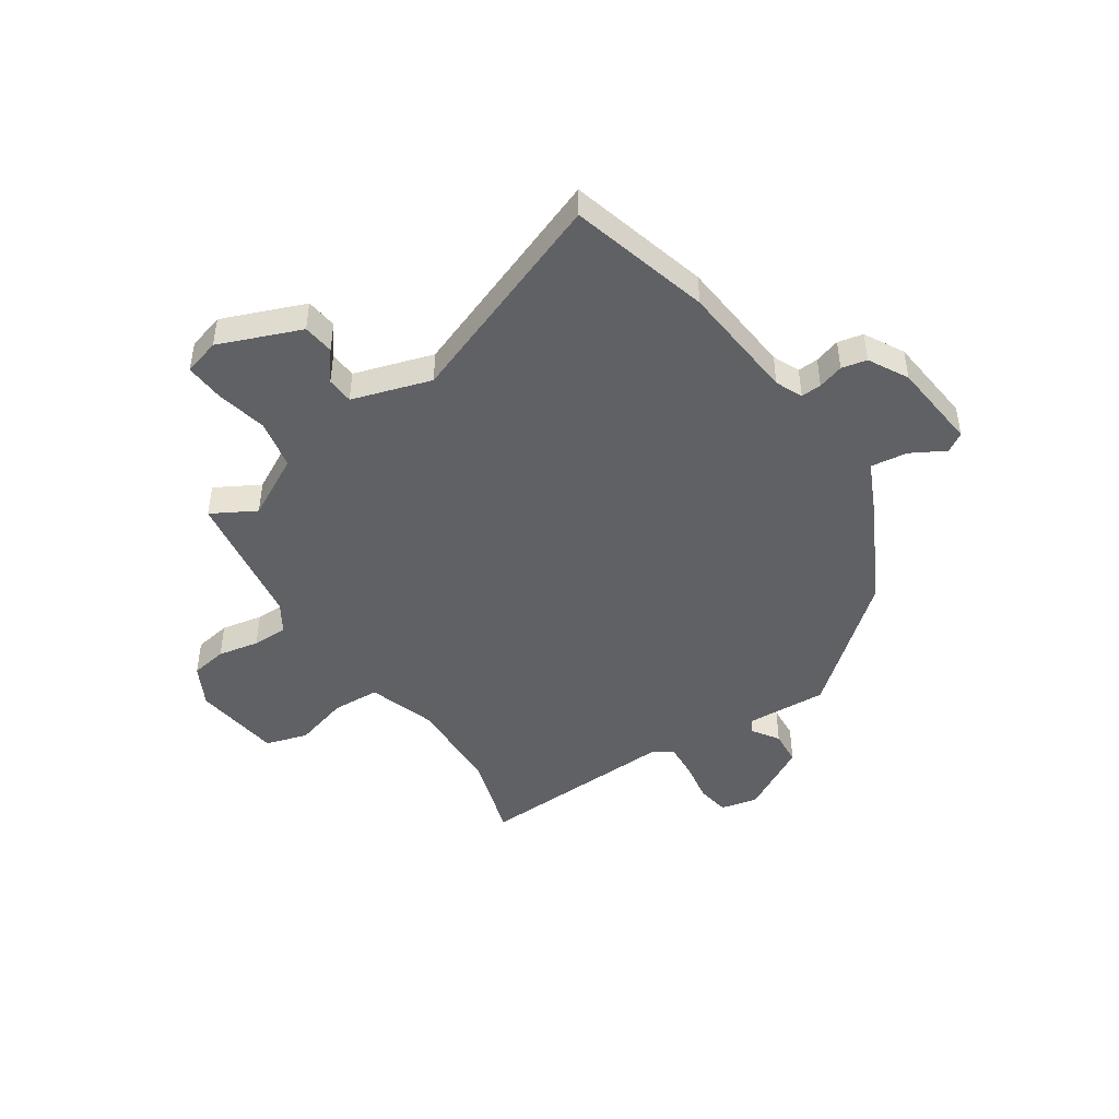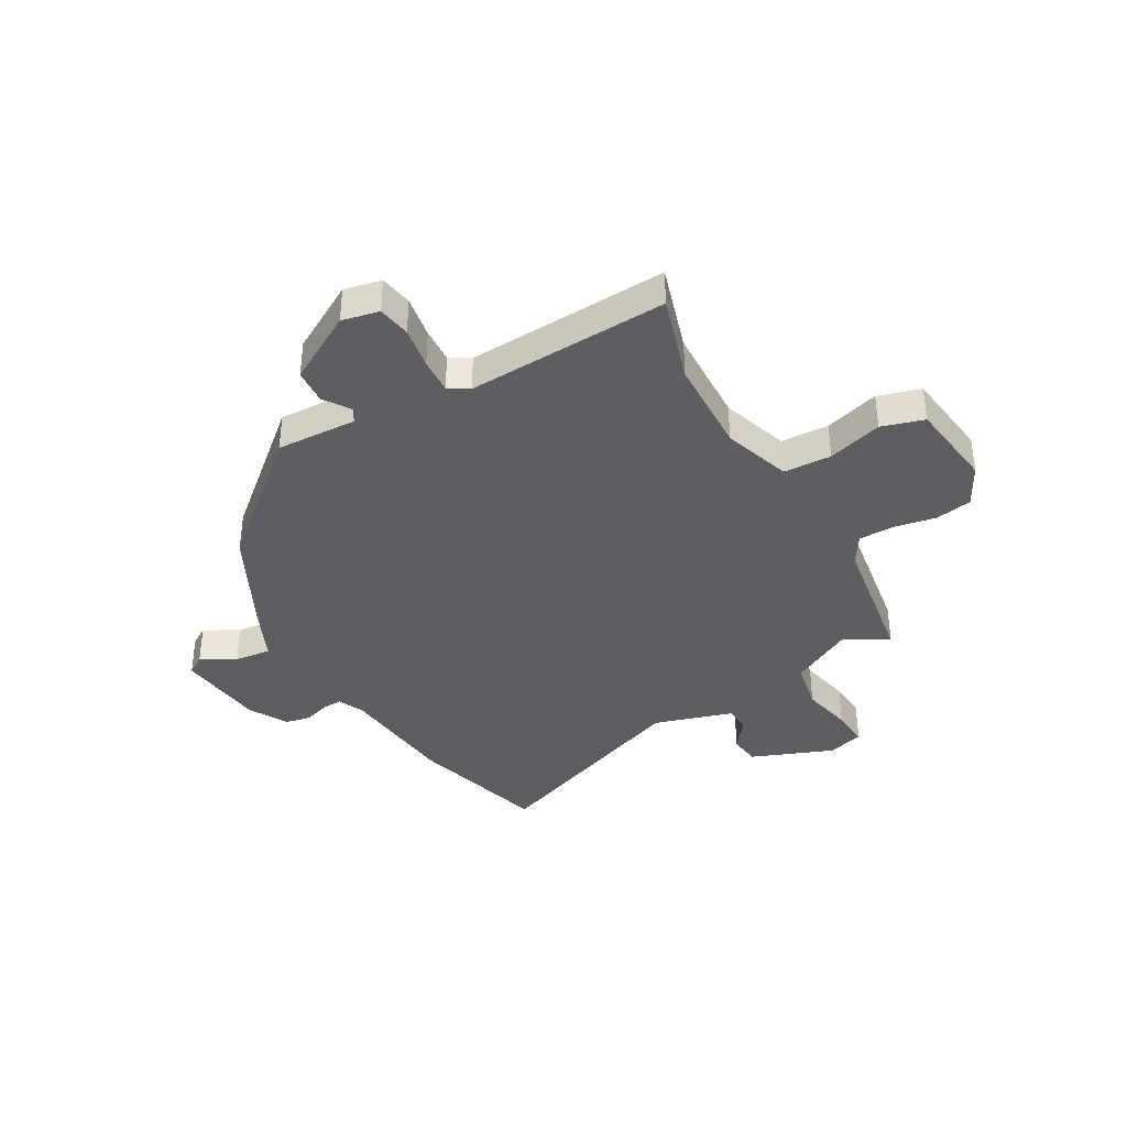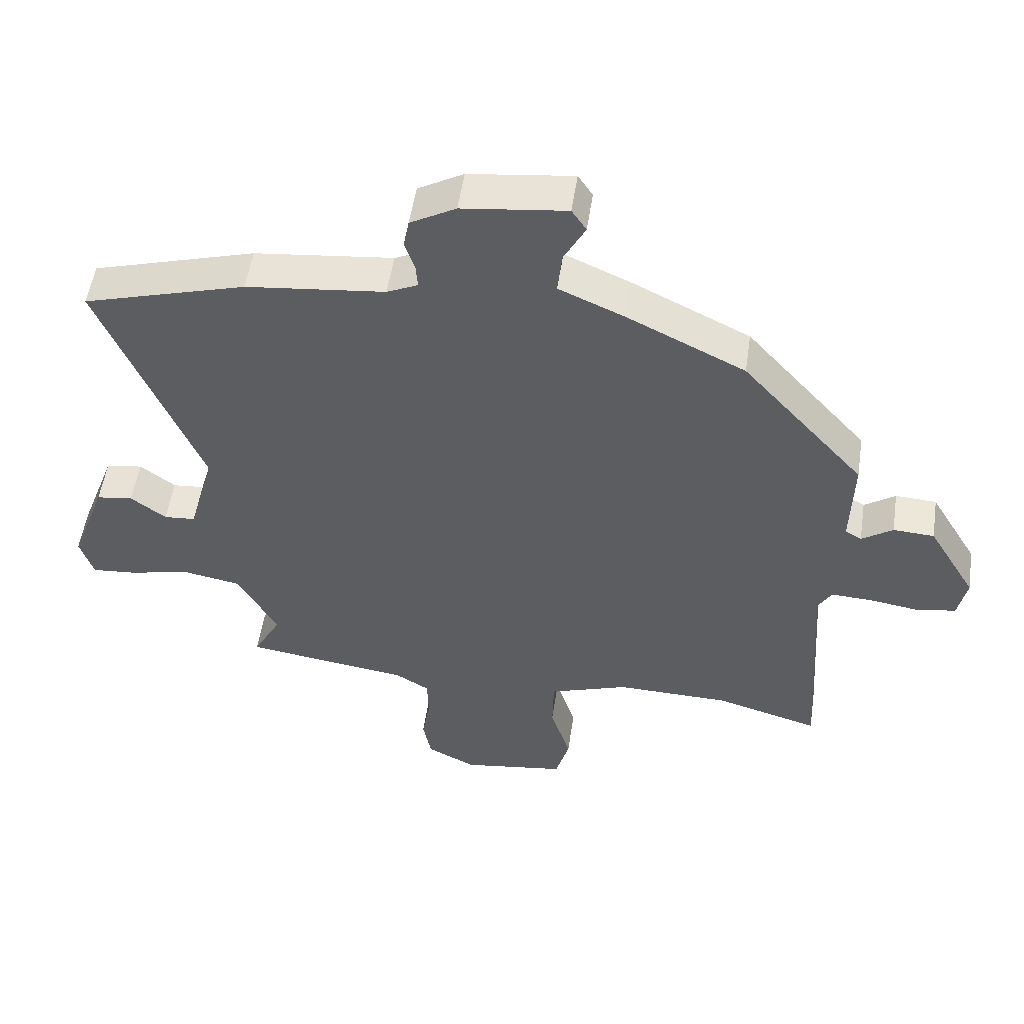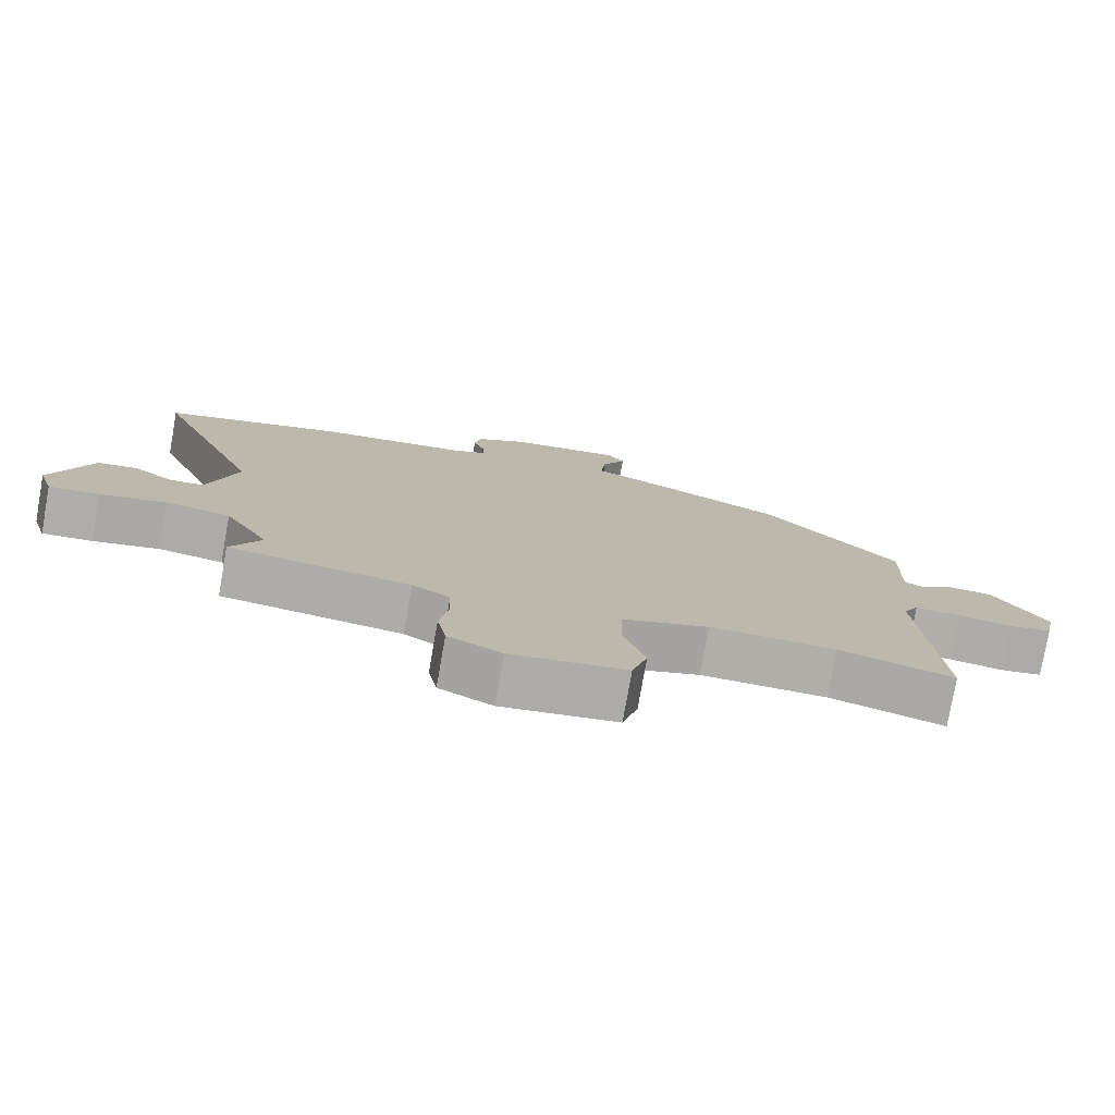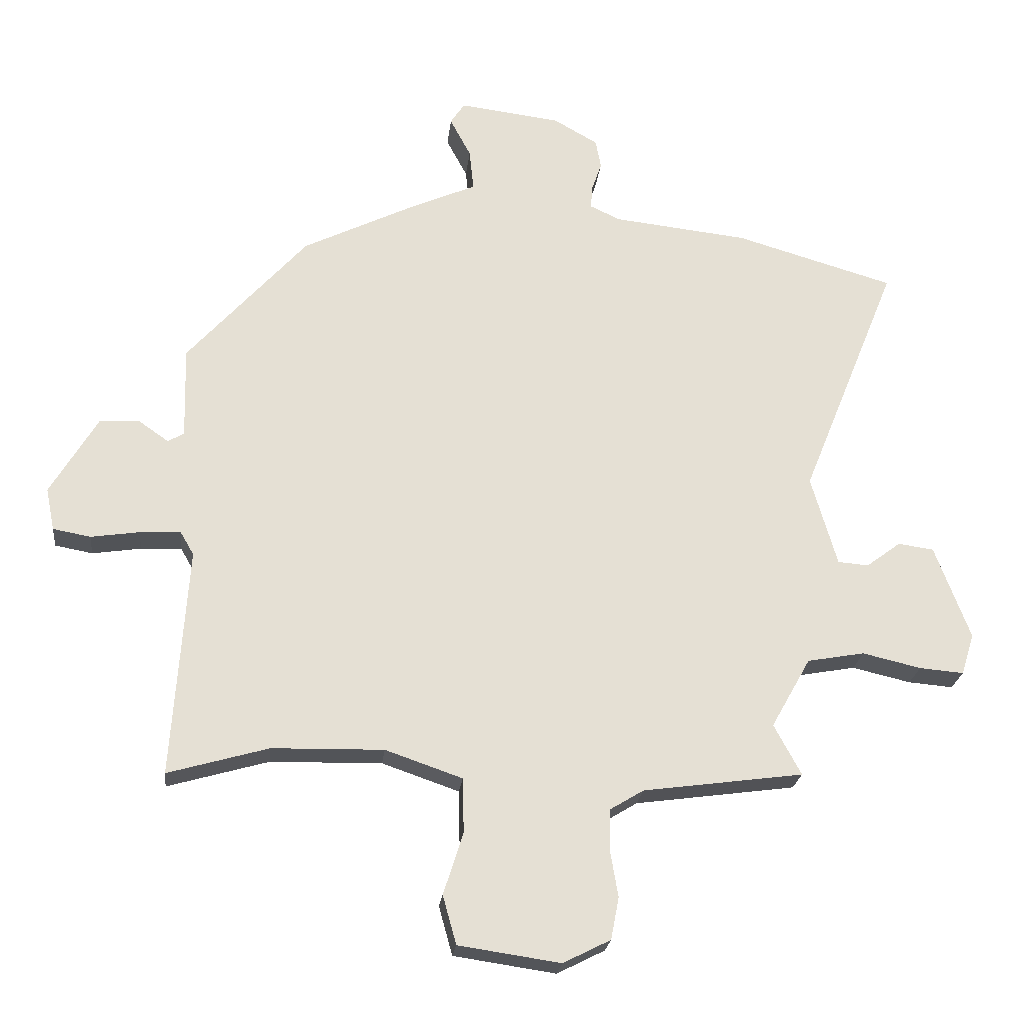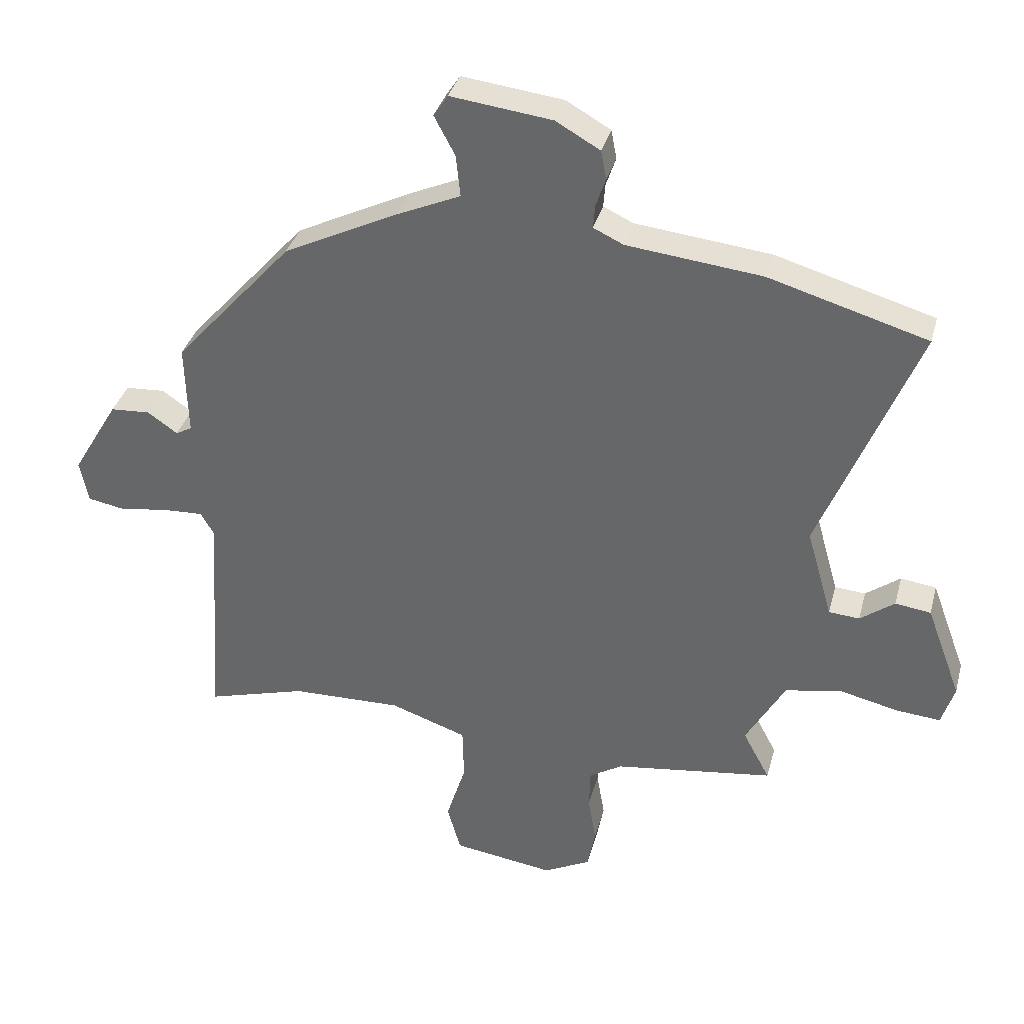
<metadata>
{"format":"obj","ext":"obj","renderer":"f3d","projection":"perspective","resolution":1024,"background":"white","views":[{"elev":-45.7,"azim":-57.5,"up":"+Y"},{"elev":-37.9,"azim":118.8,"up":"+Y"},{"elev":52.9,"azim":8.4,"up":"+Z"},{"elev":-77.5,"azim":-10.0,"up":"+Z"},{"elev":-23.6,"azim":173.6,"up":"+Z"},{"elev":35.5,"azim":-165.5,"up":"+Z"}]}
</metadata>
<code>
v 0.329 0.07 0.453
v 0.523 0.07 0.234
v 0.519 0.07 0.084
v 0.545 0.07 0.069
v 0.594 0.07 0.103
v 0.659 0.07 0.099
v 0.735 0.07 -0.029
v 0.721 0.07 -0.098
v 0.66 0.07 -0.109
v 0.581 0.07 -0.097
v 0.515 0.07 -0.094
v 0.493 0.07 -0.132
v 0.518 0.07 -0.505
v 0.355 0.07 -0.458
v 0.174 0.07 -0.454
v 0.049 0.07 -0.497
v 0.047 0.07 -0.586
v 0.079 0.07 -0.687
v 0.057 0.07 -0.766
v -0.108 0.07 -0.79
v -0.185 0.07 -0.751
v -0.198 0.07 -0.683
v -0.185 0.07 -0.606
v -0.187 0.07 -0.54
v -0.241 0.07 -0.507
v -0.501 0.07 -0.471
v -0.457 0.07 -0.389
v -0.521 0.07 -0.275
v -0.614 0.07 -0.258
v -0.709 0.07 -0.28
v -0.781 0.07 -0.286
v -0.802 0.07 -0.219
v -0.745 0.07 -0.066
v -0.687 0.07 -0.058
v -0.631 0.07 -0.1
v -0.581 0.07 -0.096
v -0.539 0.07 0.051
v -0.697 0.07 0.443
v -0.439 0.07 0.518
v -0.219 0.07 0.542
v -0.17 0.07 0.565
v -0.173 0.07 0.603
v -0.189 0.07 0.65
v -0.18 0.07 0.697
v -0.108 0.07 0.738
v 0.057 0.07 0.758
v 0.08 0.07 0.723
v 0.046 0.07 0.659
v 0.039 0.07 0.591
v 0.143 0.07 0.545
v 0.329 0 0.453
v 0.523 0 0.234
v 0.519 0 0.084
v 0.545 0 0.069
v 0.594 0 0.103
v 0.659 0 0.099
v 0.735 0 -0.029
v 0.721 0 -0.098
v 0.66 0 -0.109
v 0.581 0 -0.097
v 0.515 0 -0.094
v 0.493 0 -0.132
v 0.518 0 -0.505
v 0.355 0 -0.458
v 0.174 0 -0.454
v 0.049 0 -0.497
v 0.047 0 -0.586
v 0.079 0 -0.687
v 0.057 0 -0.766
v -0.108 0 -0.79
v -0.185 0 -0.751
v -0.198 0 -0.683
v -0.185 0 -0.606
v -0.187 0 -0.54
v -0.241 0 -0.507
v -0.501 0 -0.471
v -0.457 0 -0.389
v -0.521 0 -0.275
v -0.614 0 -0.258
v -0.709 0 -0.28
v -0.781 0 -0.286
v -0.802 0 -0.219
v -0.745 0 -0.066
v -0.687 0 -0.058
v -0.631 0 -0.1
v -0.581 0 -0.096
v -0.539 0 0.051
v -0.697 0 0.443
v -0.439 0 0.518
v -0.219 0 0.542
v -0.17 0 0.565
v -0.173 0 0.603
v -0.189 0 0.65
v -0.18 0 0.697
v -0.108 0 0.738
v 0.057 0 0.758
v 0.08 0 0.723
v 0.046 0 0.659
v 0.039 0 0.591
v 0.143 0 0.545
f 1 2 3
f 50 1 3
f 49 50 3
f 46 47 48
f 45 46 48
f 44 45 48
f 43 44 48
f 42 43 48
f 41 42 48 49
f 40 41 49 3
f 39 40 3
f 38 39 3
f 37 38 3
f 33 34 35
f 32 33 35
f 31 32 35
f 30 31 35
f 29 30 35
f 28 29 35 36
f 37 3 4
f 36 37 4
f 28 36 4
f 27 28 4
f 21 22 23
f 20 21 23
f 19 20 23
f 18 19 23
f 17 18 23
f 16 17 23 24
f 15 16 24 25
f 12 13 14
f 12 14 15
f 26 27 4
f 25 26 4
f 15 25 4
f 12 15 4
f 11 12 4
f 6 7 8
f 5 6 8
f 4 5 8
f 11 4 8
f 10 11 8
f 8 9 10
f 53 52 51
f 53 51 100
f 53 100 99
f 98 97 96
f 98 96 95
f 98 95 94
f 98 94 93
f 98 93 92
f 99 98 92 91
f 53 99 91 90
f 53 90 89
f 53 89 88
f 53 88 87
f 85 84 83
f 85 83 82
f 85 82 81
f 85 81 80
f 85 80 79
f 86 85 79 78
f 54 53 87
f 54 87 86
f 54 86 78
f 54 78 77
f 73 72 71
f 73 71 70
f 73 70 69
f 73 69 68
f 73 68 67
f 74 73 67 66
f 75 74 66 65
f 64 63 62
f 65 64 62
f 54 77 76
f 54 76 75
f 54 75 65
f 54 65 62
f 54 62 61
f 58 57 56
f 58 56 55
f 58 55 54
f 58 54 61
f 58 61 60
f 60 59 58
f 1 51 52 2
f 2 52 53 3
f 3 53 54 4
f 4 54 55 5
f 5 55 56 6
f 6 56 57 7
f 7 57 58 8
f 8 58 59 9
f 9 59 60 10
f 10 60 61 11
f 11 61 62 12
f 12 62 63 13
f 13 63 64 14
f 14 64 65 15
f 15 65 66 16
f 16 66 67 17
f 17 67 68 18
f 18 68 69 19
f 19 69 70 20
f 20 70 71 21
f 21 71 72 22
f 22 72 73 23
f 23 73 74 24
f 24 74 75 25
f 25 75 76 26
f 26 76 77 27
f 27 77 78 28
f 28 78 79 29
f 29 79 80 30
f 30 80 81 31
f 31 81 82 32
f 32 82 83 33
f 33 83 84 34
f 34 84 85 35
f 35 85 86 36
f 36 86 87 37
f 37 87 88 38
f 38 88 89 39
f 39 89 90 40
f 40 90 91 41
f 41 91 92 42
f 42 92 93 43
f 43 93 94 44
f 44 94 95 45
f 45 95 96 46
f 46 96 97 47
f 47 97 98 48
f 48 98 99 49
f 49 99 100 50
f 50 100 51 1

</code>
